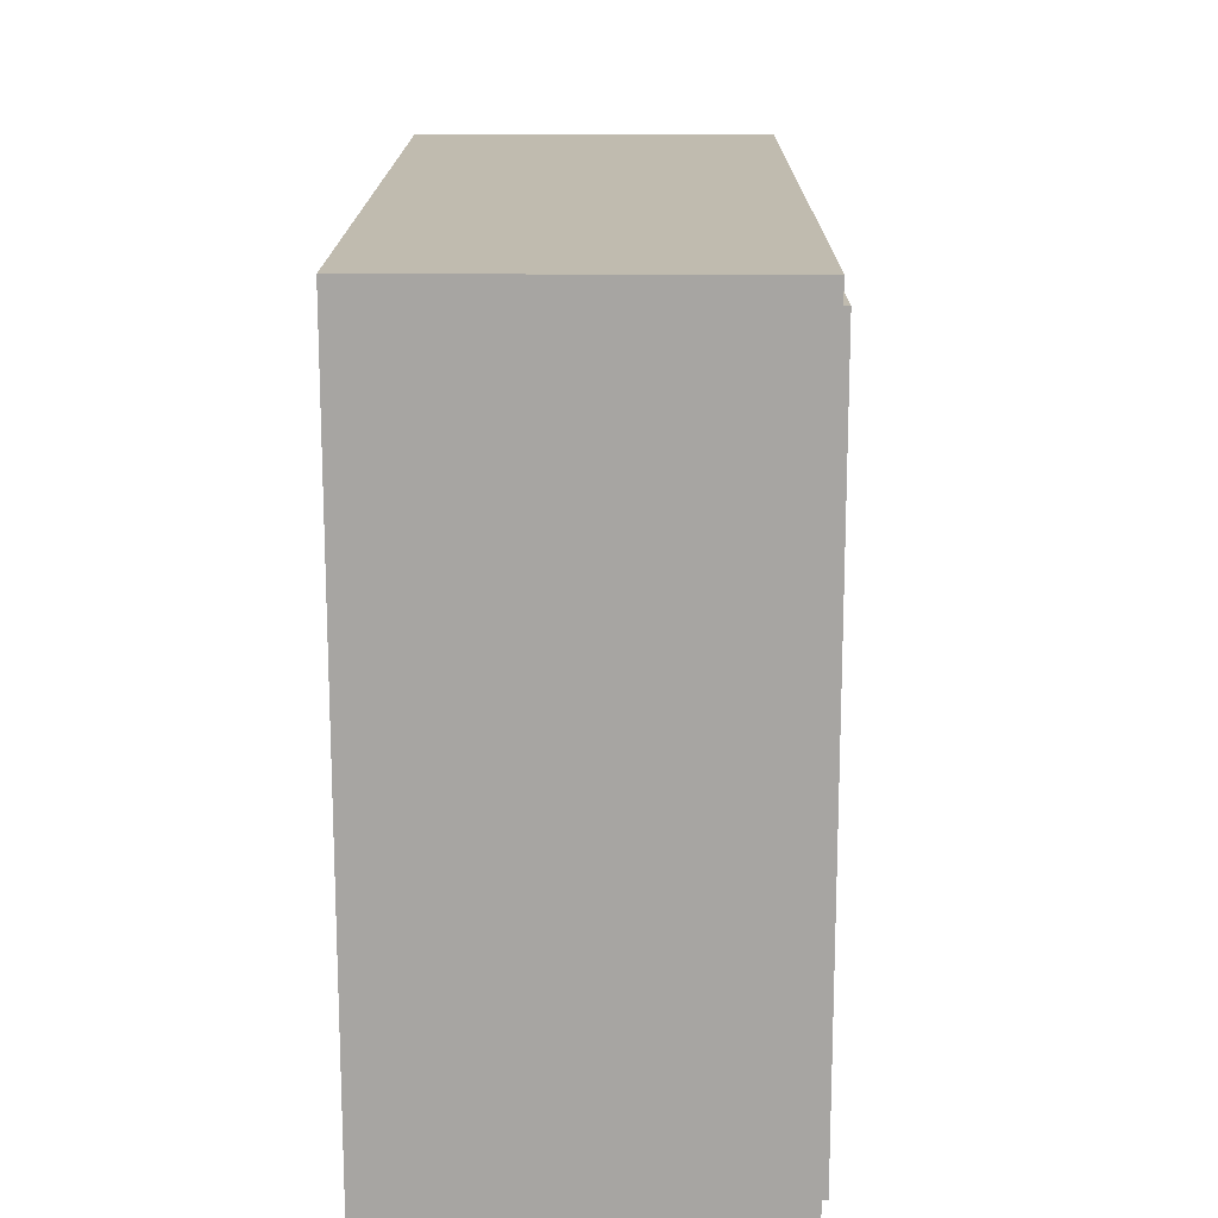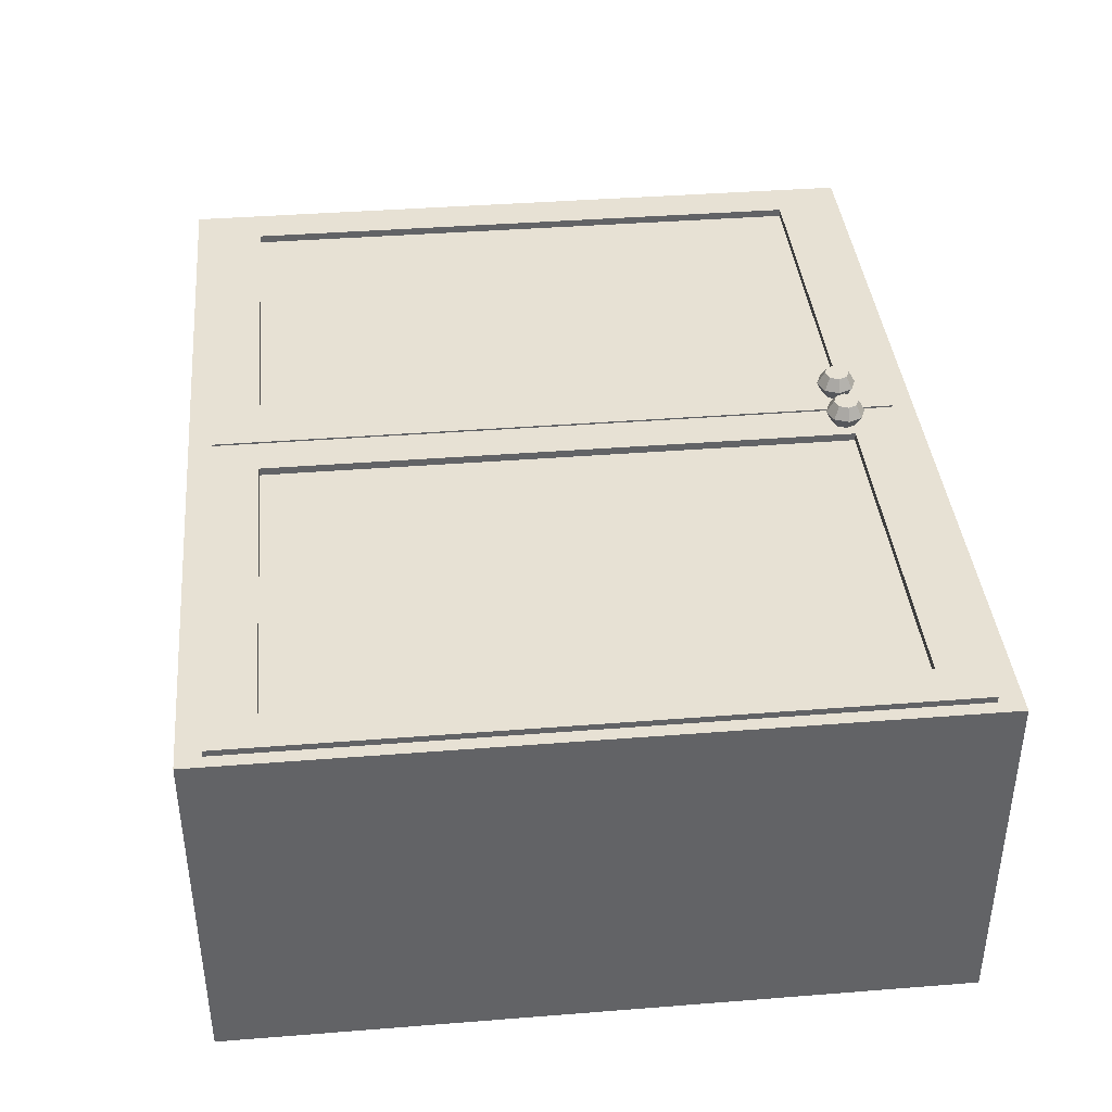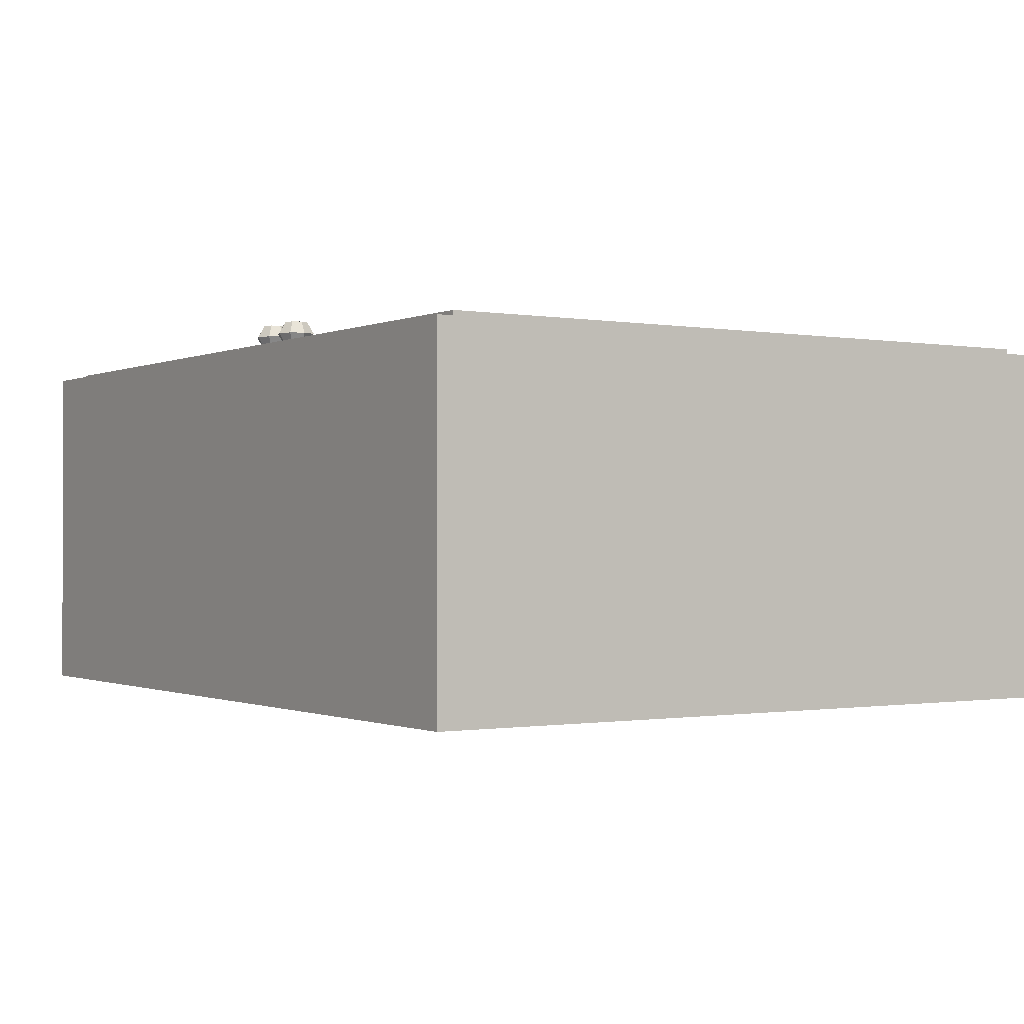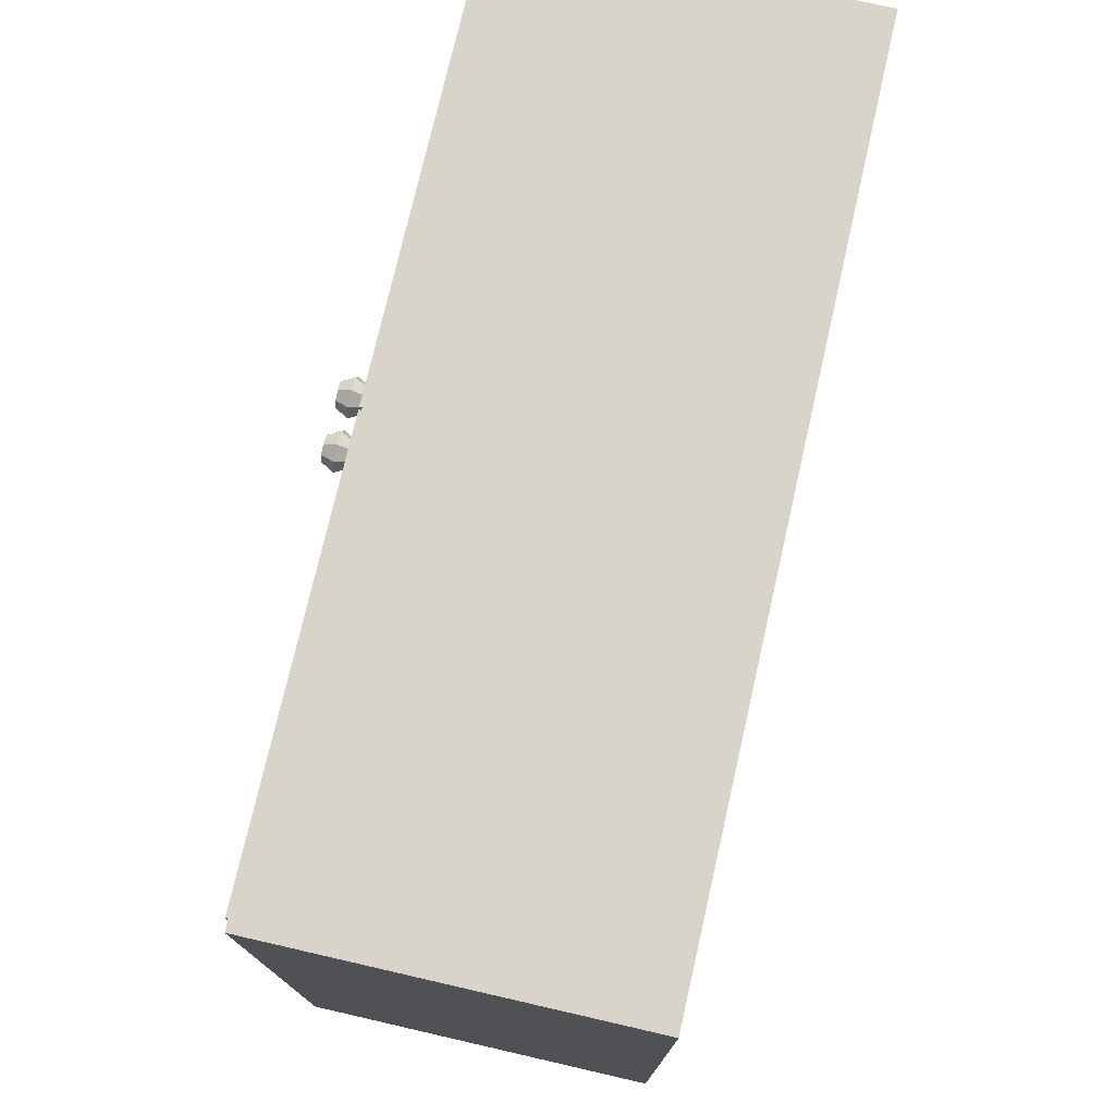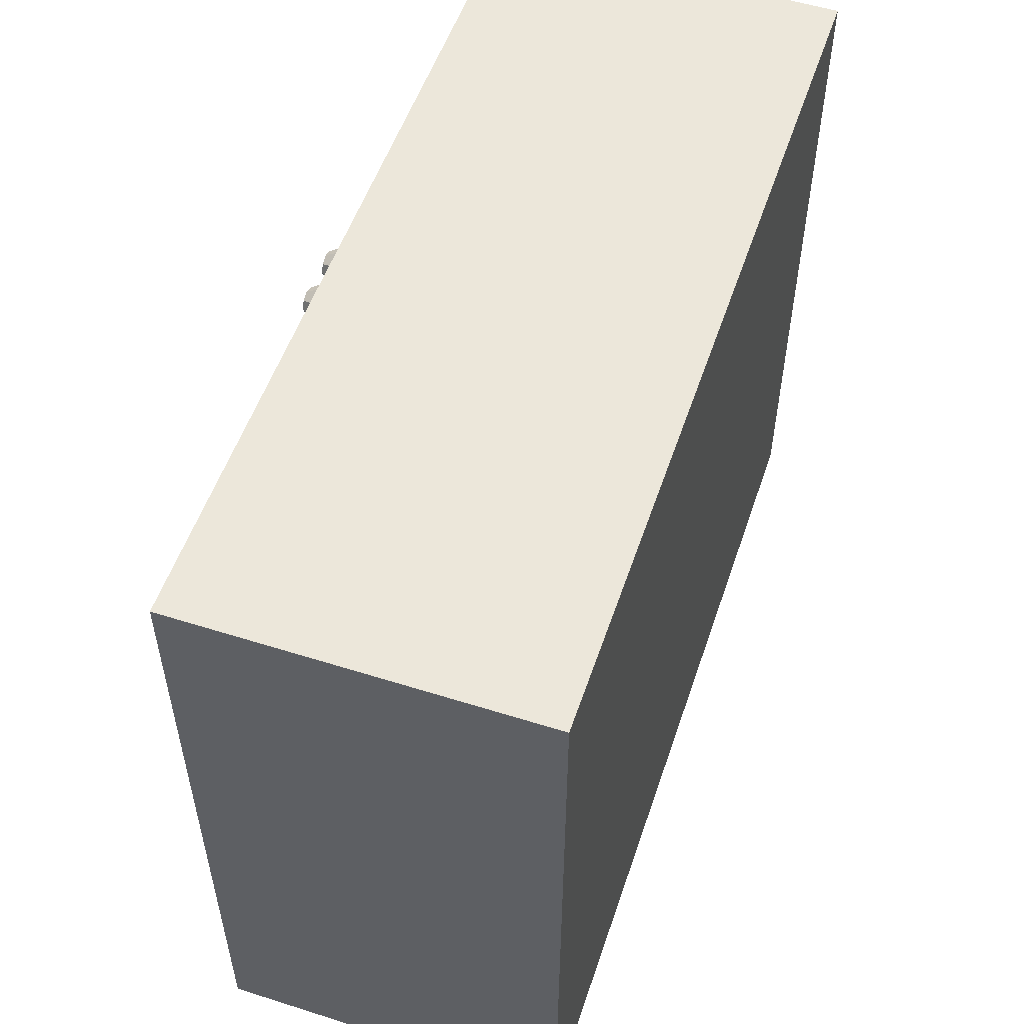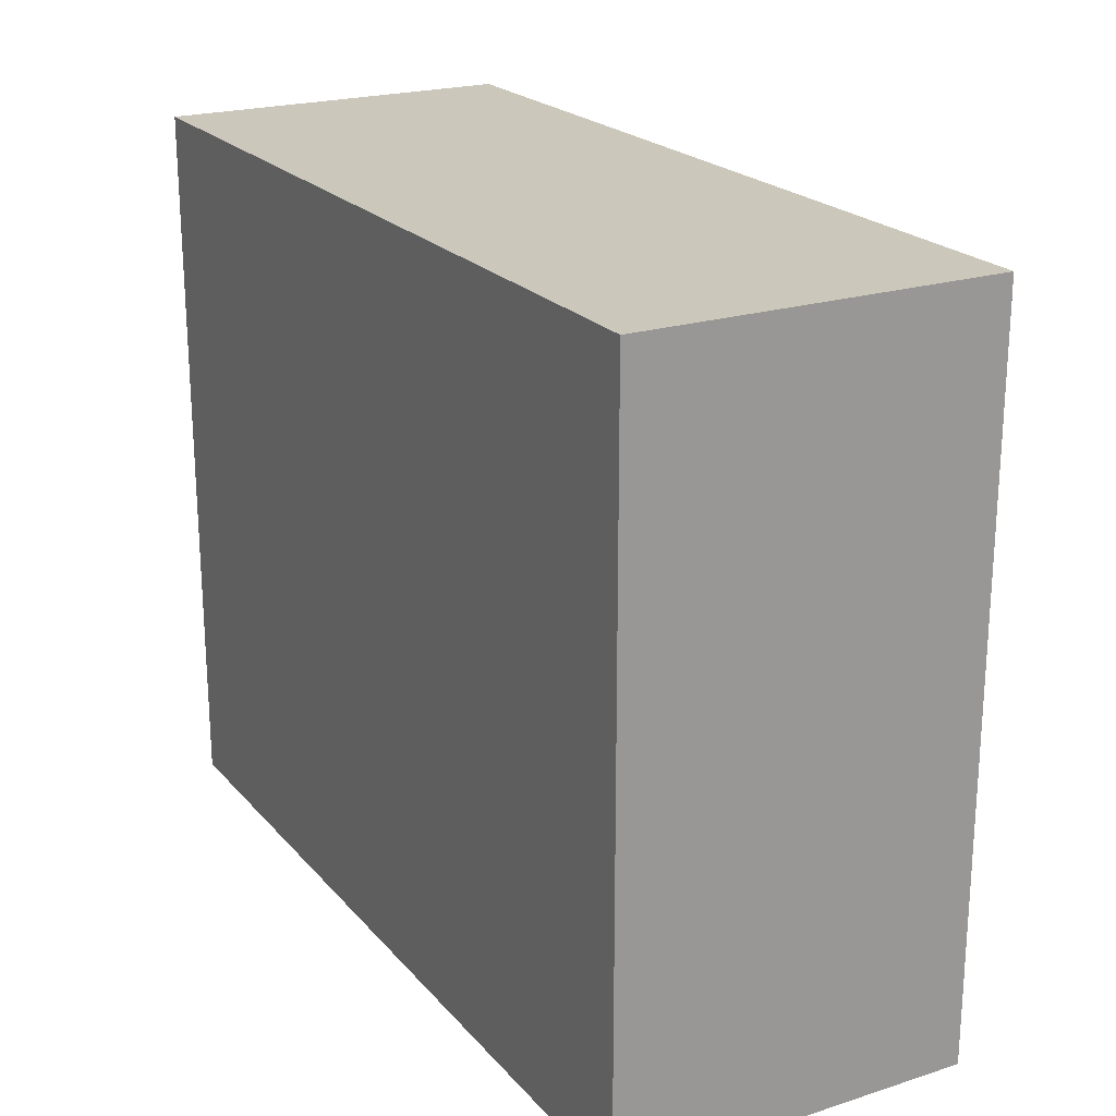
<metadata>
{"format":"obj","ext":"obj","renderer":"f3d","projection":"perspective","resolution":1024,"background":"white","views":[{"elev":16.1,"azim":-89.7,"up":"+Y"},{"elev":39.5,"azim":84.4,"up":"+Z"},{"elev":-0.8,"azim":-123.0,"up":"+Z"},{"elev":75.2,"azim":102.9,"up":"+Y"},{"elev":53.7,"azim":108.6,"up":"+Y"},{"elev":21.7,"azim":-119.2,"up":"+Y"}]}
</metadata>
<code>
o DoubleDoorUpperCabinet1_Cube.002
v -0.4486 0.3549 0.1779
v -0.4763 0.3827 -0.2074
v -0 0.3549 0.1779
v -0 0.3827 -0.2074
v -0.4763 0.3827 0.1779
v -0 0.3827 0.1779
v -0.4486 0.3549 -0.193
v -0 0.3549 -0.193
v -0.4486 -0.3731 0.1779
v -0.4763 -0.4009 -0.2074
v -0 -0.3731 0.1779
v -0 -0.4009 -0.2074
v -0.4763 -0.4009 0.1779
v -0 -0.4009 0.1779
v -0.4486 -0.3731 -0.193
v -0 -0.3731 -0.193
v -0.4763 0.3827 0.06087
v -0 0.3827 0.06087
v -0.4763 -0.4009 0.06087
v -0 -0.4009 0.06087
v -0 0.3827 0.06541
v -0.4645 -0.01557 0.1725
v -0.4645 -0.002648 0.1725
v -0.4645 -0.01557 -0.1998
v -0.4645 -0.002648 -0.1998
v -0 -0.01557 0.1725
v -0 -0.002648 0.1725
v -0 -0.01557 -0.1998
v -0 -0.002648 -0.1998
v 0.4486 0.3549 0.1779
v 0.4763 0.3827 -0.2074
v 0.4763 0.3827 0.1779
v 0.4486 0.3549 -0.193
v 0.4486 -0.3731 0.1779
v 0.4763 -0.4009 -0.2074
v 0.4763 -0.4009 0.1779
v 0.4486 -0.3731 -0.193
v 0.4763 0.3827 0.06087
v 0.4763 -0.4009 0.06087
v 0.4645 -0.01557 0.1725
v 0.4645 -0.002648 0.1725
v 0.4645 -0.01557 -0.1998
v 0.4645 -0.002648 -0.1998
f 12 2 4
f 13 1 5
f 9 7 1
f 7 16 8
f 1 6 5
f 1 8 3
f 11 15 9
f 19 14 13
f 9 14 11
f 19 5 17
f 2 19 17
f 23 24 22
f 25 28 24
f 27 22 26
f 28 22 24
f 25 27 29
f 31 12 4
f 32 34 36
f 33 34 30
f 16 33 8
f 30 6 3
f 8 30 3
f 37 11 34
f 36 20 39
f 14 34 11
f 32 39 38
f 38 35 31
f 12 19 10
f 39 12 35
f 42 41 40
f 28 43 42
f 40 27 26
f 40 28 42
f 29 41 43
f 18 5 6
f 18 2 17
f 4 38 31
f 6 38 18
f 12 10 2
f 13 9 1
f 9 15 7
f 7 15 16
f 1 3 6
f 1 7 8
f 11 16 15
f 19 20 14
f 9 13 14
f 19 13 5
f 2 10 19
f 23 25 24
f 25 29 28
f 27 23 22
f 28 26 22
f 25 23 27
f 31 35 12
f 32 30 34
f 33 37 34
f 16 37 33
f 30 32 6
f 8 33 30
f 37 16 11
f 36 14 20
f 14 36 34
f 32 36 39
f 38 39 35
f 12 20 19
f 39 20 12
f 42 43 41
f 28 29 43
f 40 41 27
f 40 26 28
f 29 27 41
f 18 17 5
f 18 4 2
f 4 18 38
f 6 32 38
l 21 18
o DoorL1DoubleDoorUpperCabinet1_Cube.001
v 0.4624 -0.3753 0.1711
v 0.4624 0.3571 0.1711
v 0.001267 -0.3753 0.1711
v 0.001267 0.3571 0.1711
v 0.4182 -0.3254 0.1847
v 0.4182 0.3072 0.1847
v 0.04546 0.3072 0.1847
v 0.04546 -0.3254 0.1847
v 0.4624 -0.3753 0.1847
v 0.4624 0.3571 0.1847
v 0.001267 0.3571 0.1847
v 0.001267 -0.3753 0.1847
v 0.4182 -0.3254 0.1762
v 0.4182 0.3072 0.1762
v 0.04546 0.3072 0.1762
v 0.04546 -0.3254 0.1762
v 0.02646 0.3056 0.1886
v 0.02646 0.3118 0.2149
v 0.02153 0.3036 0.1886
v 0.01717 0.3079 0.2149
v 0.01949 0.2986 0.1886
v 0.01332 0.2986 0.2149
v 0.02153 0.2937 0.1886
v 0.01717 0.2893 0.2149
v 0.02646 0.2917 0.1886
v 0.02646 0.2855 0.2149
v 0.03138 0.2937 0.1886
v 0.03575 0.2893 0.2149
v 0.03342 0.2986 0.1886
v 0.0396 0.2986 0.2149
v 0.03138 0.3036 0.1886
v 0.03575 0.3079 0.2149
v 0.02646 0.3194 0.2017
v 0.01175 0.3133 0.2017
v 0.005654 0.2986 0.2017
v 0.01175 0.2839 0.2017
v 0.02646 0.2778 0.2017
v 0.04117 0.2839 0.2017
v 0.04726 0.2986 0.2017
v 0.04117 0.3133 0.2017
v 0.02646 0.3118 0.1886
v 0.01717 0.3079 0.1886
v 0.01332 0.2986 0.1886
v 0.01717 0.2893 0.1886
v 0.02646 0.2855 0.1886
v 0.03575 0.2893 0.1886
v 0.0396 0.2986 0.1886
v 0.03575 0.3079 0.1886
v 0.02646 0.3056 0.1743
v 0.02153 0.3036 0.1743
v 0.01949 0.2986 0.1743
v 0.02153 0.2937 0.1743
v 0.02646 0.2917 0.1743
v 0.03138 0.2937 0.1743
v 0.03342 0.2986 0.1743
v 0.03138 0.3036 0.1743
f 44 47 45
f 58 49 50
f 46 54 47
f 44 55 46
f 45 52 44
f 47 53 45
f 52 49 48
f 54 51 50
f 55 48 51
f 53 50 49
f 58 56 57
f 51 58 50
f 56 51 48
f 57 48 49
f 44 46 47
f 58 57 49
f 46 55 54
f 44 52 55
f 45 53 52
f 47 54 53
f 52 53 49
f 54 55 51
f 55 52 48
f 53 54 50
f 58 59 56
f 51 59 58
f 56 59 51
f 57 56 48
f 77 61 76
f 78 63 77
f 78 67 65
f 79 69 67
f 81 69 80
f 82 71 81
f 73 75 61
f 83 73 82
f 83 61 75
f 98 74 72
f 84 83 91
f 90 83 82
f 89 82 81
f 88 81 80
f 88 79 87
f 86 79 78
f 86 77 85
f 84 77 76
f 85 60 62
f 86 62 64
f 87 64 66
f 68 87 66
f 89 68 70
f 72 89 70
f 91 72 74
f 84 74 60
f 93 99 97
f 96 70 68
f 94 66 64
f 92 62 60
f 99 60 74
f 97 72 70
f 95 68 66
f 93 64 62
f 77 63 61
f 78 65 63
f 78 79 67
f 79 80 69
f 81 71 69
f 82 73 71
f 61 63 65
f 65 67 61
f 67 69 61
f 69 71 61
f 71 73 61
f 83 75 73
f 83 76 61
f 98 99 74
f 84 76 83
f 90 91 83
f 89 90 82
f 88 89 81
f 88 80 79
f 86 87 79
f 86 78 77
f 84 85 77
f 85 84 60
f 86 85 62
f 87 86 64
f 68 88 87
f 89 88 68
f 72 90 89
f 91 90 72
f 84 91 74
f 93 92 99
f 99 98 97
f 97 96 95
f 95 94 97
f 94 93 97
f 96 97 70
f 94 95 66
f 92 93 62
f 99 92 60
f 97 98 72
f 95 96 68
f 93 94 64
o DoorR1DoubleDoorUpperCabinet1_Cube.008
v -0.4624 -0.3753 0.1711
v -0.4624 0.3571 0.1711
v -0.001267 -0.3753 0.1711
v -0.001267 0.3571 0.1711
v -0.4182 -0.3254 0.1847
v -0.4182 0.3072 0.1847
v -0.04546 0.3072 0.1847
v -0.04546 -0.3254 0.1847
v -0.4624 -0.3753 0.1847
v -0.4624 0.3571 0.1847
v -0.001267 0.3571 0.1847
v -0.001267 -0.3753 0.1847
v -0.4182 -0.3254 0.1762
v -0.4182 0.3072 0.1762
v -0.04546 0.3072 0.1762
v -0.04546 -0.3254 0.1762
v -0.02646 0.3056 0.1886
v -0.02646 0.3118 0.2149
v -0.02153 0.3036 0.1886
v -0.01717 0.3079 0.2149
v -0.01949 0.2986 0.1886
v -0.01332 0.2986 0.2149
v -0.02153 0.2937 0.1886
v -0.01717 0.2893 0.2149
v -0.02646 0.2917 0.1886
v -0.02646 0.2855 0.2149
v -0.03138 0.2937 0.1886
v -0.03575 0.2893 0.2149
v -0.03342 0.2986 0.1886
v -0.0396 0.2986 0.2149
v -0.03138 0.3036 0.1886
v -0.03575 0.3079 0.2149
v -0.02646 0.3194 0.2017
v -0.01175 0.3133 0.2017
v -0.005654 0.2986 0.2017
v -0.01175 0.2839 0.2017
v -0.02646 0.2778 0.2017
v -0.04117 0.2839 0.2017
v -0.04726 0.2986 0.2017
v -0.04117 0.3133 0.2017
v -0.02646 0.3118 0.1886
v -0.01717 0.3079 0.1886
v -0.01332 0.2986 0.1886
v -0.01717 0.2893 0.1886
v -0.02646 0.2855 0.1886
v -0.03575 0.2893 0.1886
v -0.0396 0.2986 0.1886
v -0.03575 0.3079 0.1886
v -0.02646 0.3056 0.1743
v -0.02153 0.3036 0.1743
v -0.01949 0.2986 0.1743
v -0.02153 0.2937 0.1743
v -0.02646 0.2917 0.1743
v -0.03138 0.2937 0.1743
v -0.03342 0.2986 0.1743
v -0.03138 0.3036 0.1743
f 117 133 132
f 133 121 134
f 134 123 135
f 135 125 136
f 125 137 136
f 127 138 137
f 123 121 129
f 129 139 138
f 131 132 139
f 130 154 128
f 139 140 147
f 138 147 146
f 145 138 146
f 144 137 145
f 135 144 143
f 134 143 142
f 133 142 141
f 140 133 141
f 116 141 118
f 118 142 120
f 122 142 143
f 124 143 144
f 126 144 145
f 128 145 146
f 128 147 130
f 130 140 116
f 151 153 155
f 126 152 124
f 122 150 120
f 118 148 116
f 116 155 130
f 128 153 126
f 124 151 122
f 120 149 118
f 117 119 133
f 133 119 121
f 134 121 123
f 135 123 125
f 125 127 137
f 127 129 138
f 121 119 129
f 119 117 129
f 117 131 129
f 129 127 125
f 125 123 129
f 129 131 139
f 131 117 132
f 130 155 154
f 139 132 140
f 138 139 147
f 145 137 138
f 144 136 137
f 135 136 144
f 134 135 143
f 133 134 142
f 140 132 133
f 116 140 141
f 118 141 142
f 122 120 142
f 124 122 143
f 126 124 144
f 128 126 145
f 128 146 147
f 130 147 140
f 155 148 149
f 149 150 155
f 150 151 155
f 151 152 153
f 153 154 155
f 126 153 152
f 122 151 150
f 118 149 148
f 116 148 155
f 128 154 153
f 124 152 151
f 120 150 149
f 103 100 101
f 105 114 106
f 110 102 103
f 111 100 102
f 108 101 100
f 109 103 101
f 105 108 104
f 107 110 106
f 104 111 107
f 106 109 105
f 112 114 113
f 106 115 107
f 107 112 104
f 104 113 105
f 103 102 100
f 105 113 114
f 110 111 102
f 111 108 100
f 108 109 101
f 109 110 103
f 105 109 108
f 107 111 110
f 104 108 111
f 106 110 109
f 112 115 114
f 106 114 115
f 107 115 112
f 104 112 113

</code>
